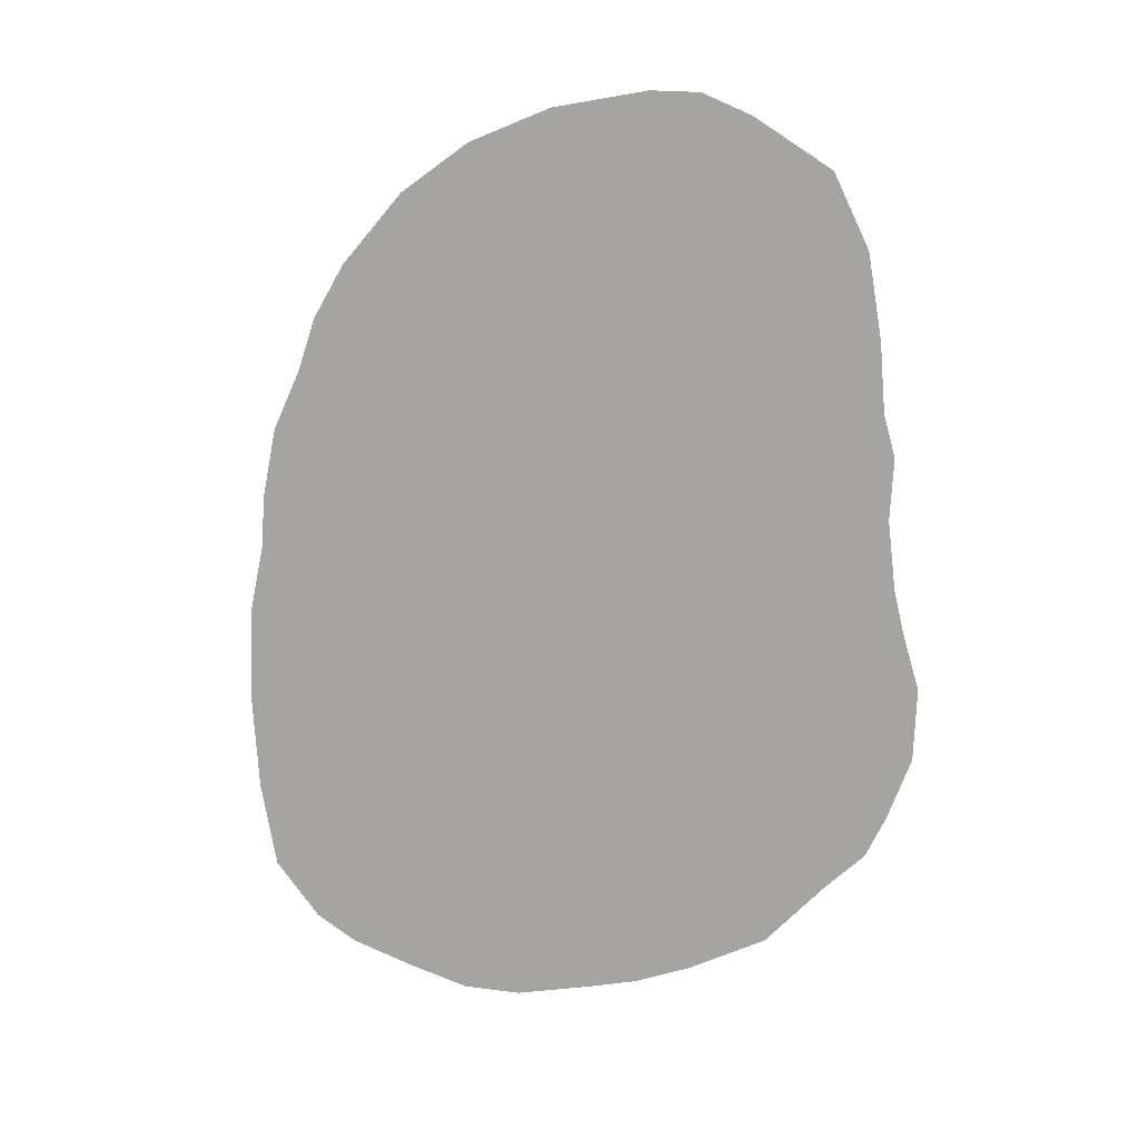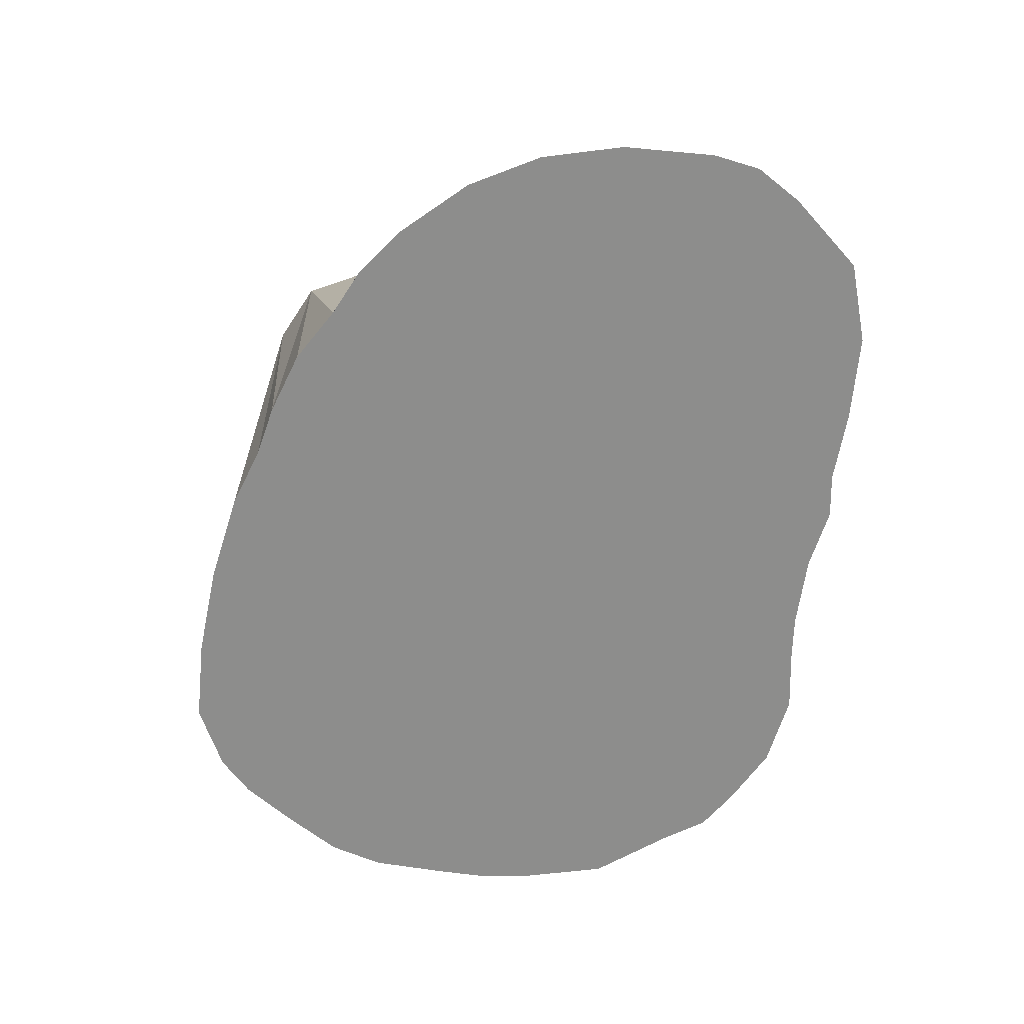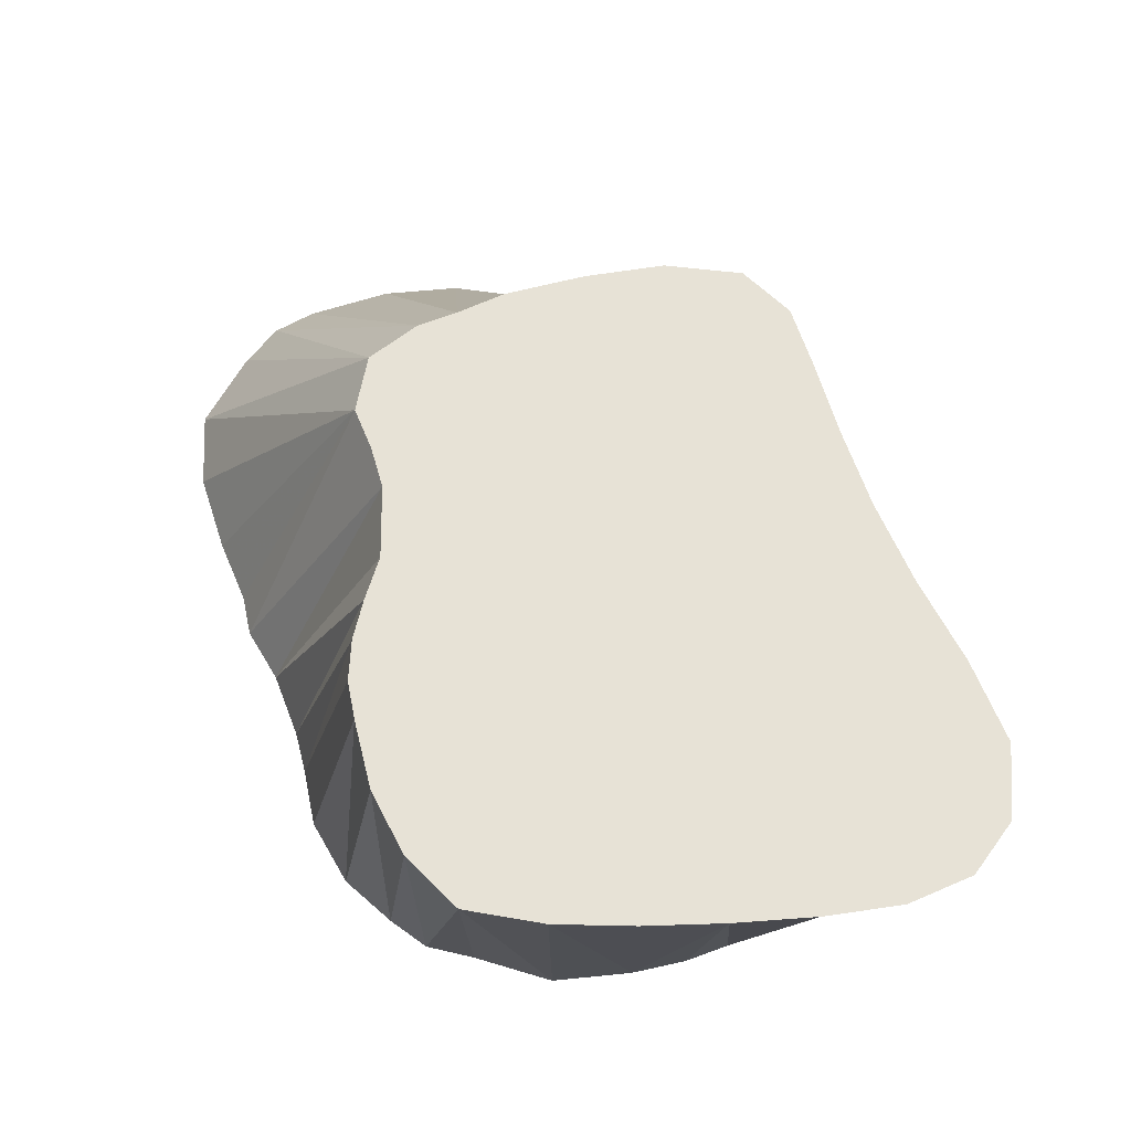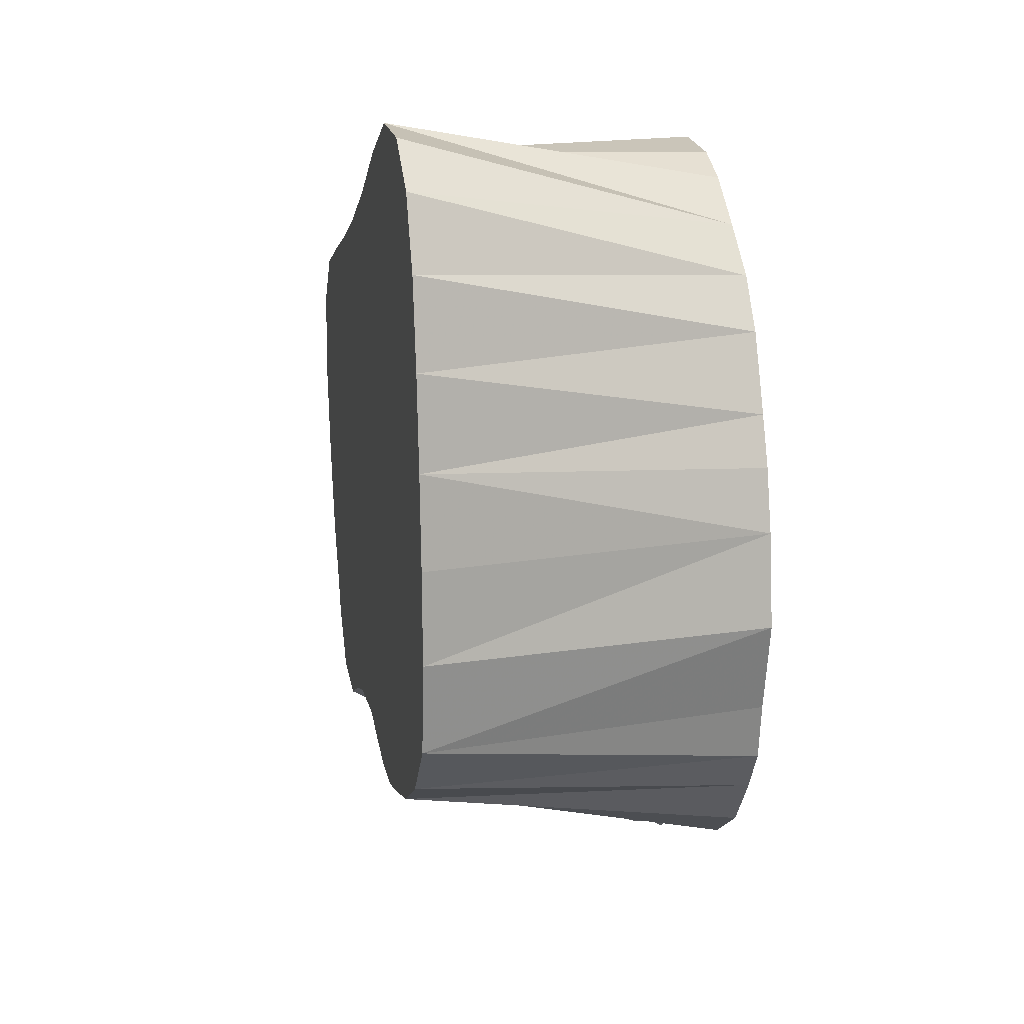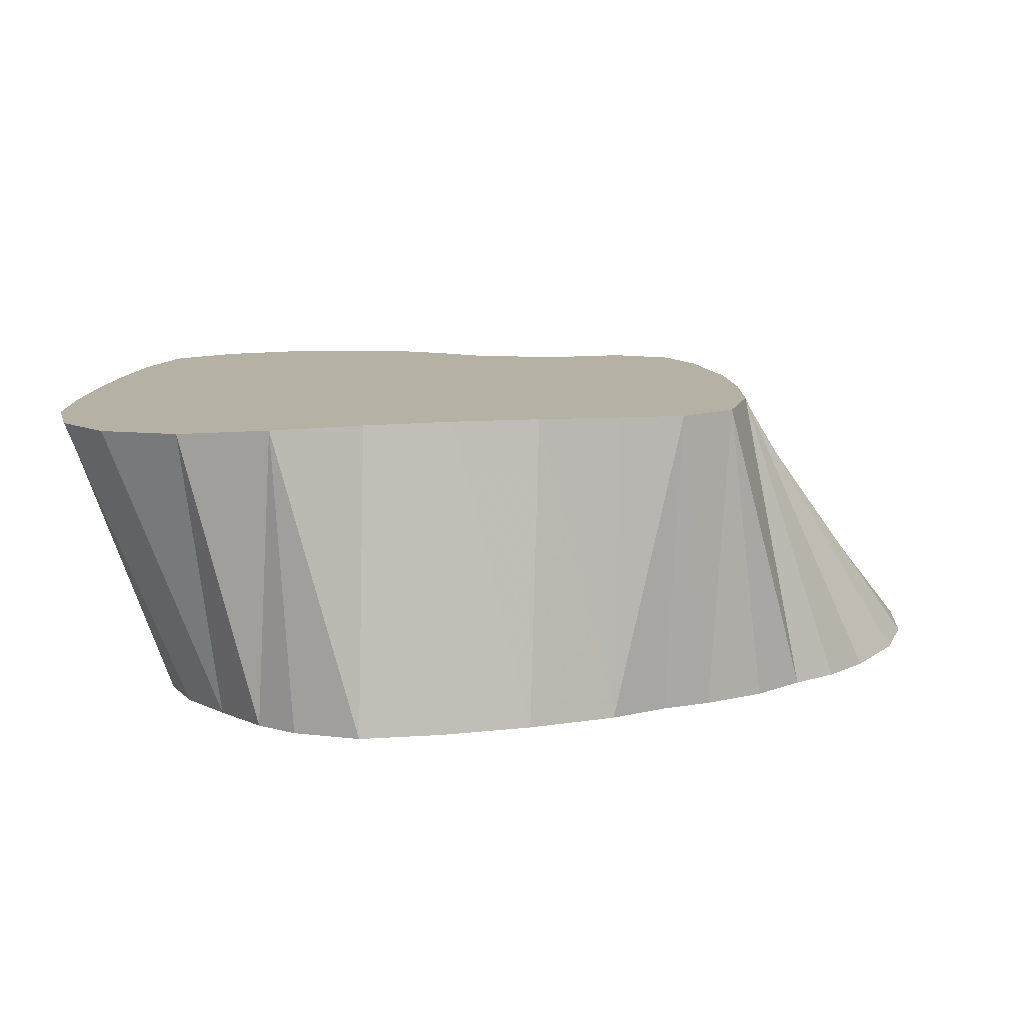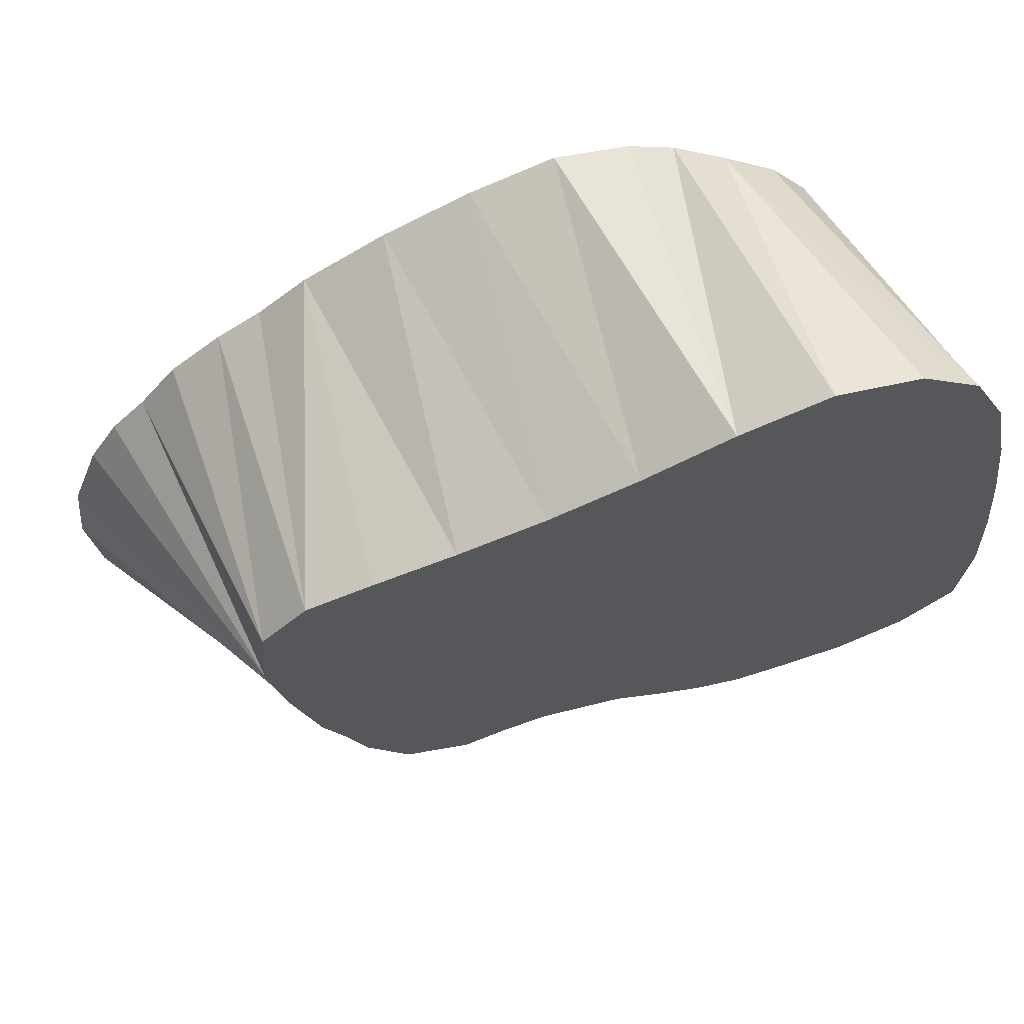
<metadata>
{"format":"obj","ext":"obj","renderer":"f3d","projection":"perspective","resolution":1024,"background":"white","views":[{"elev":-73.4,"azim":-59.3,"up":"+Z"},{"elev":-64.5,"azim":-74.4,"up":"+Z"},{"elev":63.4,"azim":92.9,"up":"+Z"},{"elev":17.0,"azim":79.6,"up":"+Y"},{"elev":12.0,"azim":-168.0,"up":"+Z"},{"elev":64.5,"azim":-13.0,"up":"+Y"}]}
</metadata>
<code>
v 436.8 617.5 -95.07
v 516.4 669.5 -145.1
v 407.5 591.9 -145.1
v 451.9 658.6 -145.1
v 409.4 578.8 -145.1
v 503.8 679.3 -95.07
v 451.9 655.5 -95.07
v 408.8 604.4 -145.1
v 413.4 617.5 -145.1
v 414.7 565.1 -145.1
v 418.1 625.6 -145.1
v 418.8 558.8 -145.1
v 508.1 675 -145.1
v 529.4 685.1 -95.07
v 537.5 596.2 -145.1
v 533.4 590 -145.1
v 425.6 553.9 -145.1
v 423.6 631.8 -145.1
v 429.5 640 -145.1
v 438.8 547.5 -145.1
v 437.5 647.1 -145.1
v 498.1 586.2 -95.07
v 540.2 630.6 -145.1
v 464.4 666.8 -145.1
v 444.4 651.9 -145.1
v 451.9 548.8 -145.1
v 542.3 617.5 -145.1
v 490.1 678.4 -145.1
v 445 596.9 -95.07
v 464.8 553.8 -145.1
v 475 558.8 -145.1
v 441 604.4 -95.07
v 477.5 673.5 -145.1
v 538.1 679.4 -95.07
v 481.9 560.6 -145.1
v 490.1 566.1 -145.1
v 500.6 570.8 -145.1
v 478.1 587.4 -95.07
v 501.2 677.7 -145.1
v 507.5 573 -145.1
v 524.4 663.8 -145.1
v 516.9 575.5 -145.1
v 526.9 581.9 -145.1
v 529.9 656.9 -145.1
v 534.8 646.2 -145.1
v 471.2 585 -95.07
v 537.8 639.4 -145.1
v 539 604.4 -145.1
v 434 630.6 -95.07
v 434.9 643.8 -95.07
v 441.9 651.7 -95.07
v 447.8 590.6 -95.07
v 454.4 583.1 -95.07
v 518.1 586.6 -95.07
v 464.4 581.8 -95.07
v 464.4 659.9 -95.07
v 477.5 665.1 -95.07
v 490.6 671.6 -95.07
v 490.6 588.1 -95.07
v 505 585 -95.07
v 511.9 585 -95.07
v 516.9 685.4 -95.07
v 539.4 595.8 -95.07
v 529.4 590 -95.07
v 543.1 669.4 -95.07
v 547.1 604.4 -95.07
v 545.6 656.9 -95.07
v 547.3 643.8 -95.07
v 548.4 630.6 -95.07
v 548.8 617.5 -95.07
f 6 13 2
f 62 13 2
f 14 41 2
f 2 41 34
f 29 5 3
f 3 5 52
f 29 8 3
f 3 8 32
f 56 24 4
f 4 25 7
f 51 25 4
f 5 10 52
f 1 9 8
f 8 9 29
f 32 9 8
f 1 11 9
f 32 11 9
f 9 11 49
f 52 12 10
f 53 12 10
f 11 18 1
f 49 18 11
f 12 17 52
f 53 17 12
f 13 39 6
f 63 16 15
f 64 16 15
f 63 48 15
f 15 48 66
f 64 43 16
f 17 20 53
f 18 19 49
f 50 19 18
f 50 21 19
f 53 26 20
f 20 26 55
f 51 25 21
f 70 27 23
f 68 47 23
f 69 47 23
f 57 33 24
f 53 30 26
f 55 30 26
f 66 48 27
f 28 33 58
f 6 39 28
f 58 39 28
f 30 31 53
f 55 31 30
f 46 35 31
f 55 35 31
f 35 36 38
f 22 37 36
f 59 37 36
f 37 40 22
f 60 40 37
f 40 42 61
f 65 44 41
f 42 43 54
f 67 45 44
f 68 47 45
f 8 32 1
f 9 32 1
f 11 32 1
f 9 49 1
f 11 49 1
f 18 49 1
f 28 58 6
f 39 58 6
f 2 62 6
f 13 62 6
f 7 51 4
f 25 51 7
f 7 56 4
f 2 34 14
f 14 34 41
f 2 62 14
f 36 59 22
f 37 59 22
f 22 60 37
f 40 60 22
f 3 32 29
f 8 32 29
f 9 32 29
f 3 52 29
f 29 52 5
f 34 65 41
f 38 46 35
f 36 59 38
f 31 55 46
f 35 55 46
f 49 50 18
f 19 50 49
f 50 51 21
f 52 53 10
f 12 53 52
f 17 53 52
f 20 55 53
f 26 55 53
f 30 55 53
f 31 55 53
f 54 61 42
f 43 64 54
f 56 57 24
f 57 58 33
f 40 61 60
f 63 64 15
f 63 64 16
f 15 66 63
f 63 66 48
f 65 67 44
f 27 70 66
f 67 68 45
f 23 69 68
f 47 69 68
f 69 70 23
f 2 5 3
f 3 8 2
f 4 24 2
f 2 25 4
f 2 10 5
f 8 9 2
f 9 11 2
f 2 12 10
f 11 18 2
f 2 17 12
f 2 39 13
f 15 16 2
f 2 48 15
f 16 43 2
f 2 20 17
f 18 19 2
f 19 21 2
f 2 26 20
f 21 25 2
f 23 27 2
f 2 47 23
f 24 33 2
f 2 30 26
f 27 48 2
f 2 33 28
f 28 39 2
f 2 31 30
f 2 35 31
f 2 36 35
f 2 37 36
f 2 40 37
f 2 42 40
f 41 44 2
f 2 43 42
f 44 45 2
f 45 47 2
f 6 58 1
f 1 62 6
f 7 51 1
f 1 56 7
f 1 34 14
f 14 62 1
f 1 59 22
f 22 60 1
f 1 32 29
f 29 52 1
f 1 65 34
f 1 46 38
f 38 59 1
f 1 55 46
f 1 50 49
f 1 51 50
f 52 53 1
f 53 55 1
f 1 61 54
f 54 64 1
f 1 57 56
f 1 58 57
f 60 61 1
f 1 64 63
f 63 66 1
f 1 67 65
f 66 70 1
f 1 68 67
f 1 69 68
f 1 70 69

</code>
